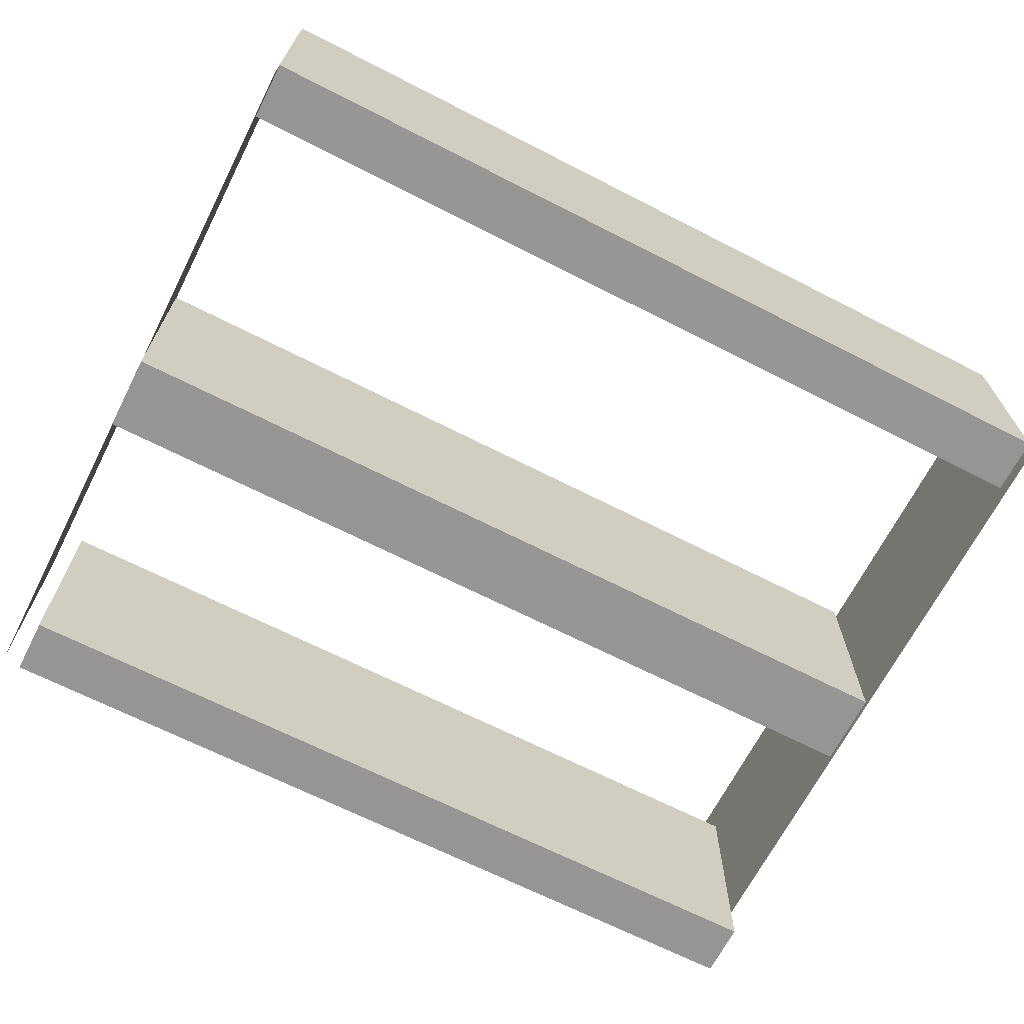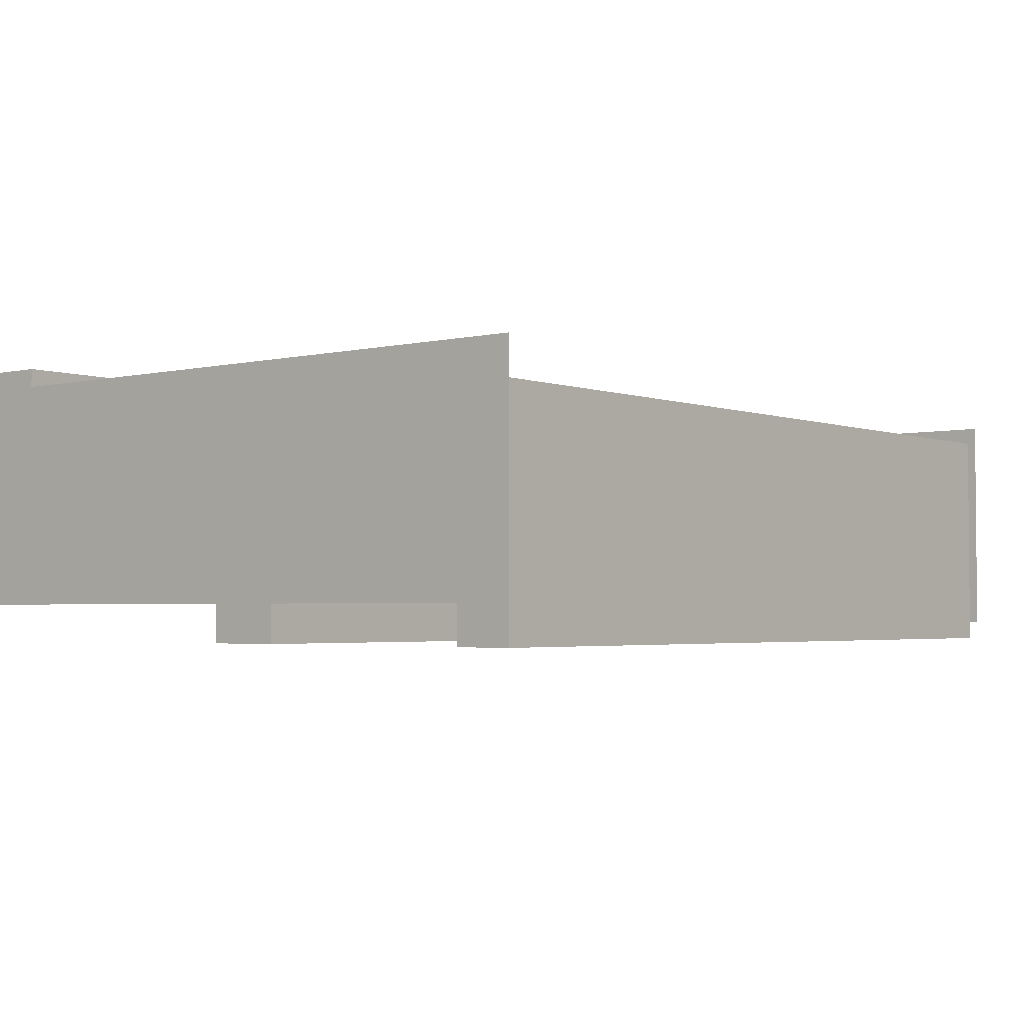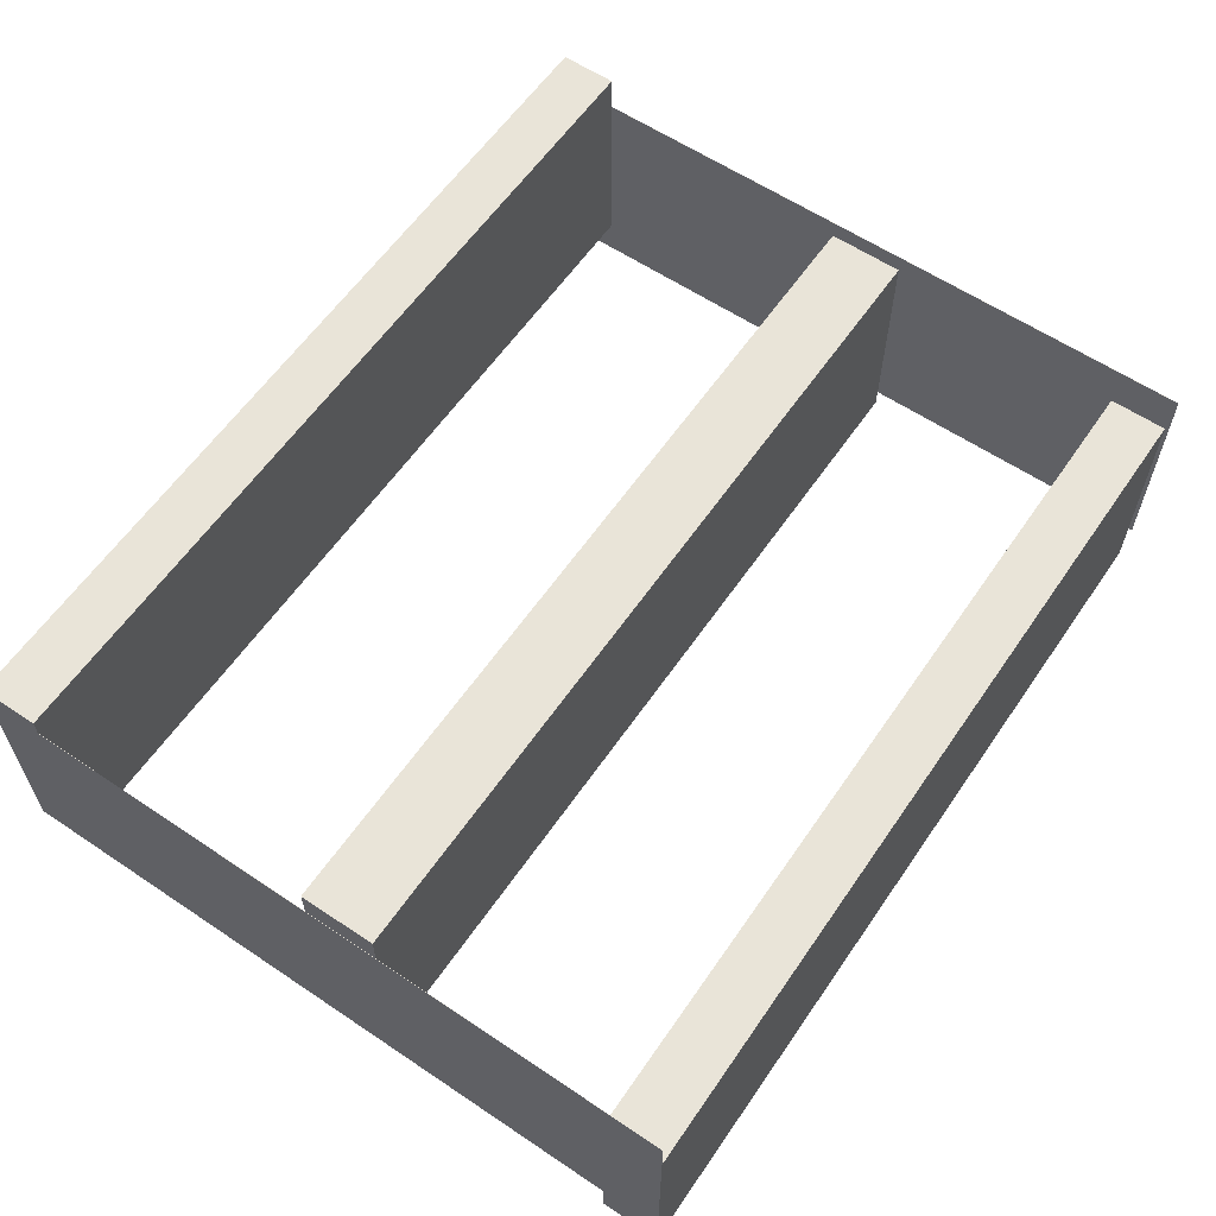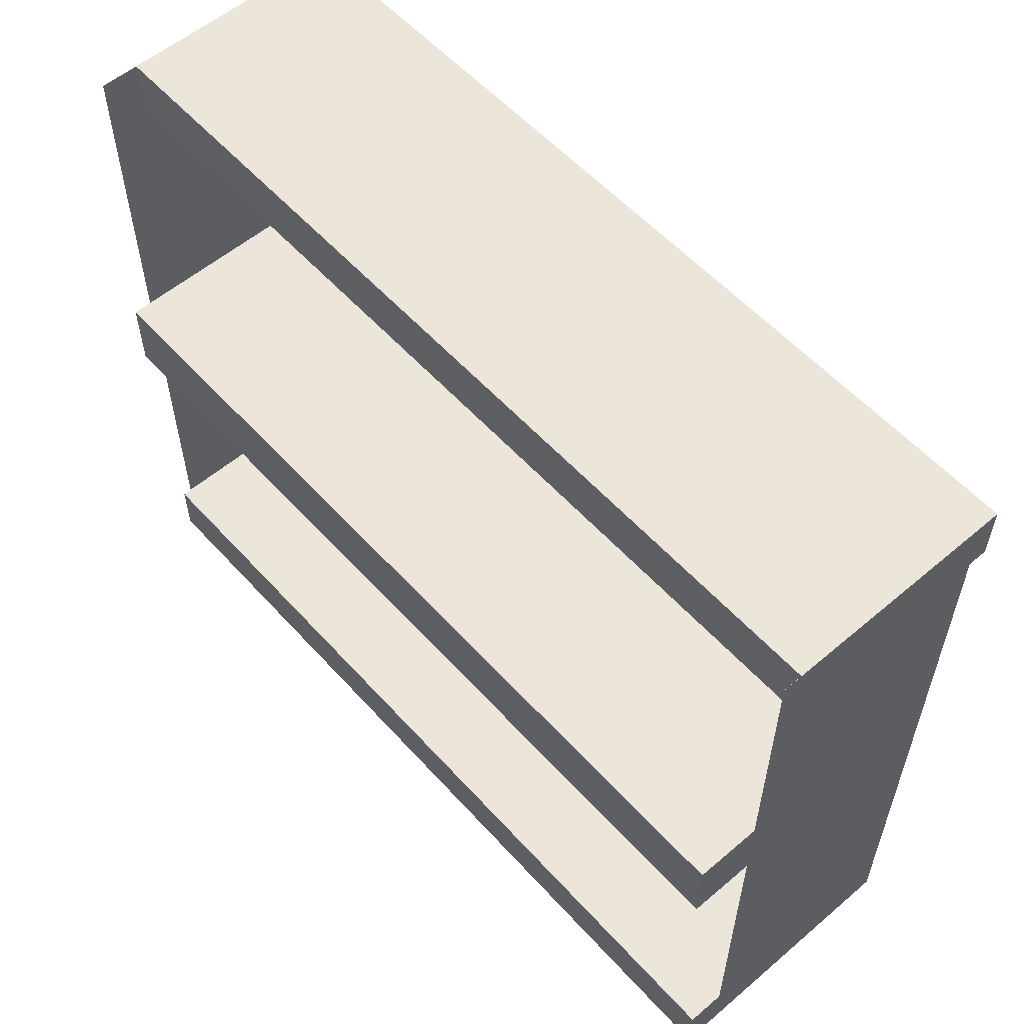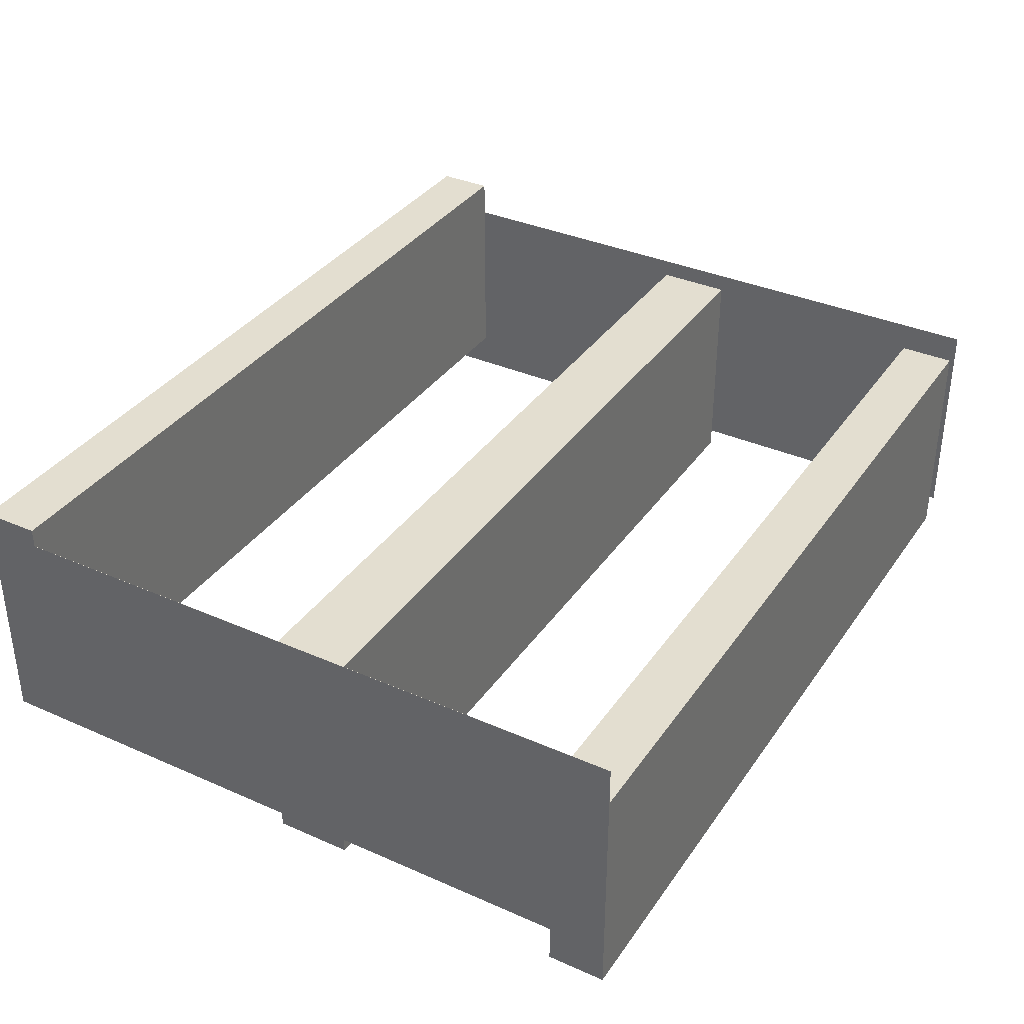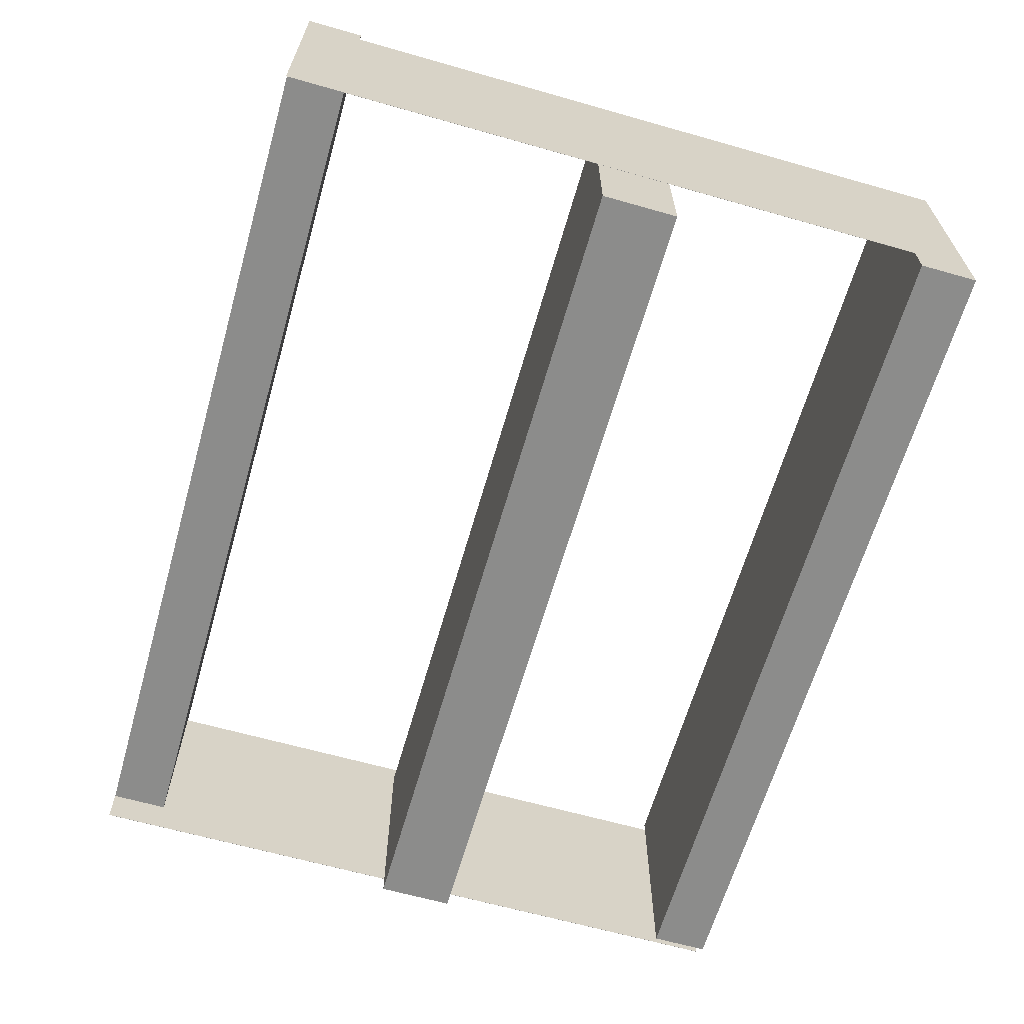
<metadata>
{"format":"obj","ext":"obj","renderer":"f3d","projection":"perspective","resolution":1024,"background":"white","views":[{"elev":-67.5,"azim":-27.1,"up":"+Y"},{"elev":-2.9,"azim":129.1,"up":"+Y"},{"elev":60.4,"azim":124.4,"up":"+Y"},{"elev":56.7,"azim":48.5,"up":"+Z"},{"elev":35.7,"azim":120.1,"up":"+Y"},{"elev":-64.1,"azim":74.0,"up":"+Y"}]}
</metadata>
<code>
o obj_0
v -23 		-47 		20
v -23 		-47 		16
v 22 		-47 		16
v 22 		-47 		20
v 22 		-35 		20
v 22 		-35 		16
v -23 		-35 		16
v -23 		-35 		20
v 22.99 		-45 		37
v 23 		-45 		37
v 22.99 		-44 		34
v 22.99 		-44 		37
v 23 		-32 		37
v 23 		-32 		34
v 22.99 		-35 		3
v 22.99 		-45 		3
v 23 		-45 		3
v 23 		-47 		3
v 22.99 		-35 		0
v 22.99 		-33 		0
v 23 		-33 		0
v 23 		-47 		0
v 22.99 		-33 		34
v 23 		-33 		34
v -23 		-46 		0
v -23.01 		-46 		0
v -23.01 		-34 		0
v -23 		-34 		0
v -23.01 		-46 		37
v -23 		-46 		16
v -23 		-46 		20
v -23 		-46 		37
v -23 		-34 		37
v -23 		-34 		34
v -23.01 		-34 		37
v -23 		-44 		34
v -23 		-44 		37
v -23 		-32 		37
v -23 		-32 		34
v -22 		-35 		3
v -22 		-35 		0
v -22 		-47 		0
v -22 		-47 		3
g group_0_15277357
f 3 4 2
f 1 2 4
f 7 8 6
f 5 6 8
f 15 40 16
f 17 16 18
f 21 19 20
f 22 42 19
f 41 19 42
f 22 19 21
f 9 11 16
f 15 16 11
f 23 15 11
f 10 9 16
f 10 16 17
f 11 34 23
f 24 23 14
f 12 11 9
f 13 10 24
f 17 24 10
f 14 13 24
f 21 17 22
f 24 17 21
f 18 22 17
f 9 10 12
f 13 12 10
f 18 42 22
f 25 26 27
f 25 27 28
f 19 15 20
f 23 20 15
f 25 30 26
f 29 26 30
f 29 30 31
f 29 31 32
f 28 27 34
f 27 35 34
f 33 34 35
f 34 36 8
f 31 8 36
f 32 31 36
f 32 36 37
f 38 39 34
f 38 34 33
f 28 7 25
f 34 7 28
f 30 25 7
f 7 34 8
f 2 1 31
f 2 31 30
f 13 38 33
f 37 12 33
f 13 33 12
f 11 36 34
f 14 23 39
f 34 39 23
f 11 12 36
f 37 36 12
f 13 14 39
f 13 39 38
f 5 8 31
f 1 4 31
f 5 31 4
f 21 20 24
f 23 24 20
f 15 19 41
f 4 3 6
f 4 6 5
f 35 27 26
f 35 26 29
f 29 37 35
f 32 37 29
f 33 35 37
f 40 41 42
f 40 42 43
f 43 16 40
f 18 16 43
f 43 42 18
f 15 41 40
f 7 6 30
f 6 3 30
f 2 30 3

</code>
